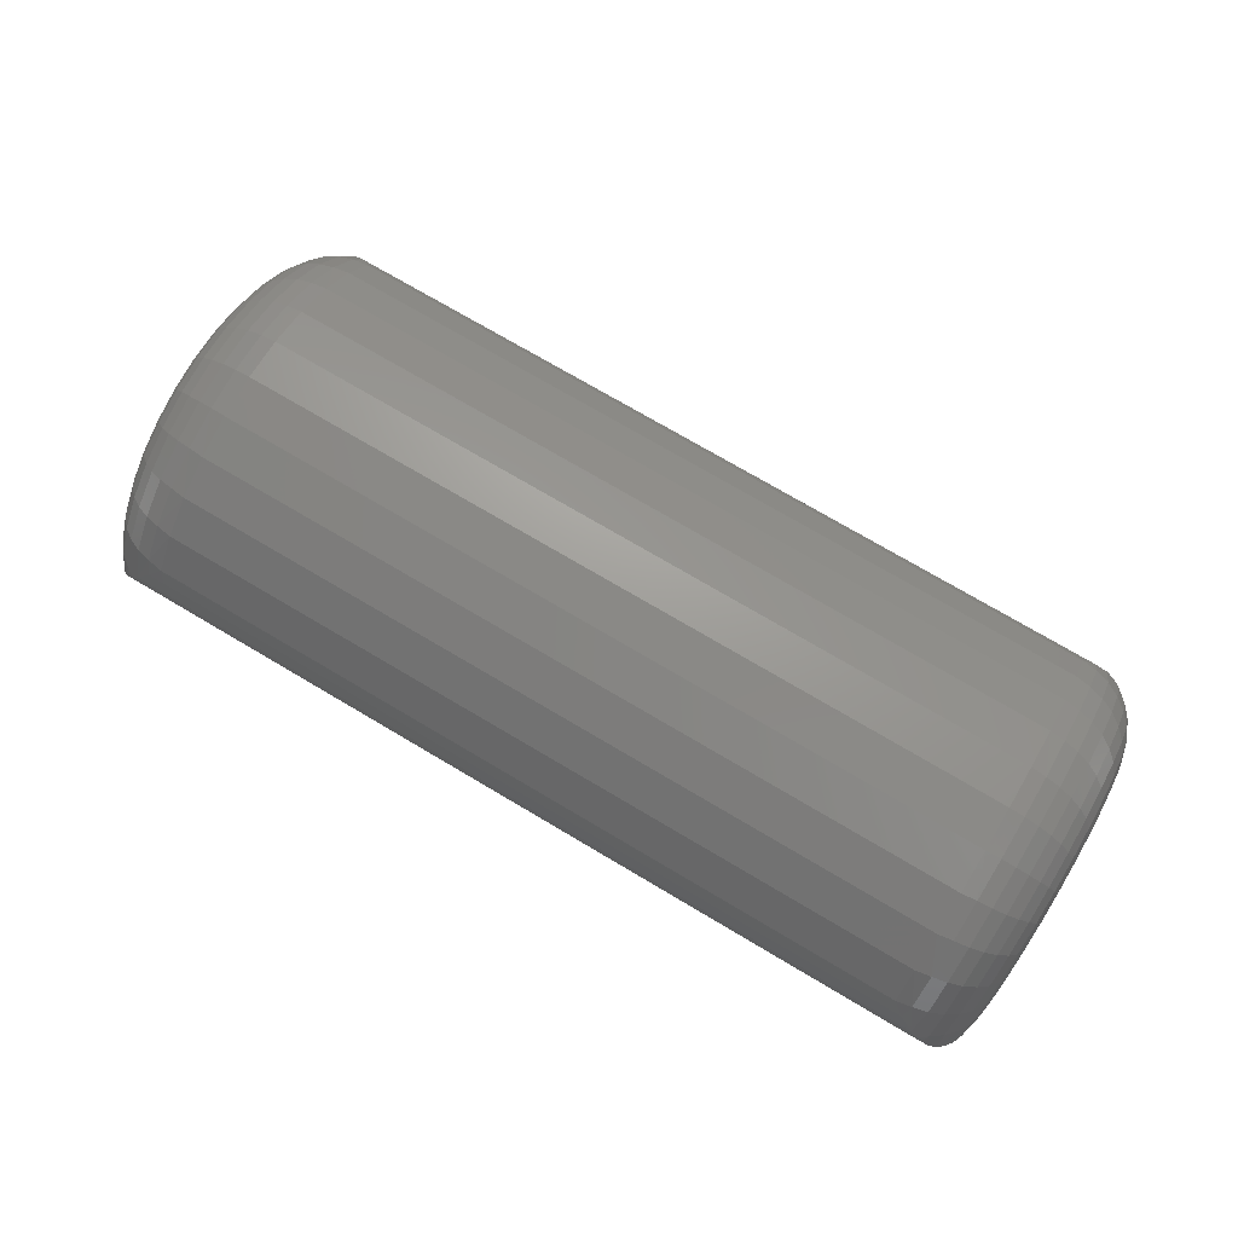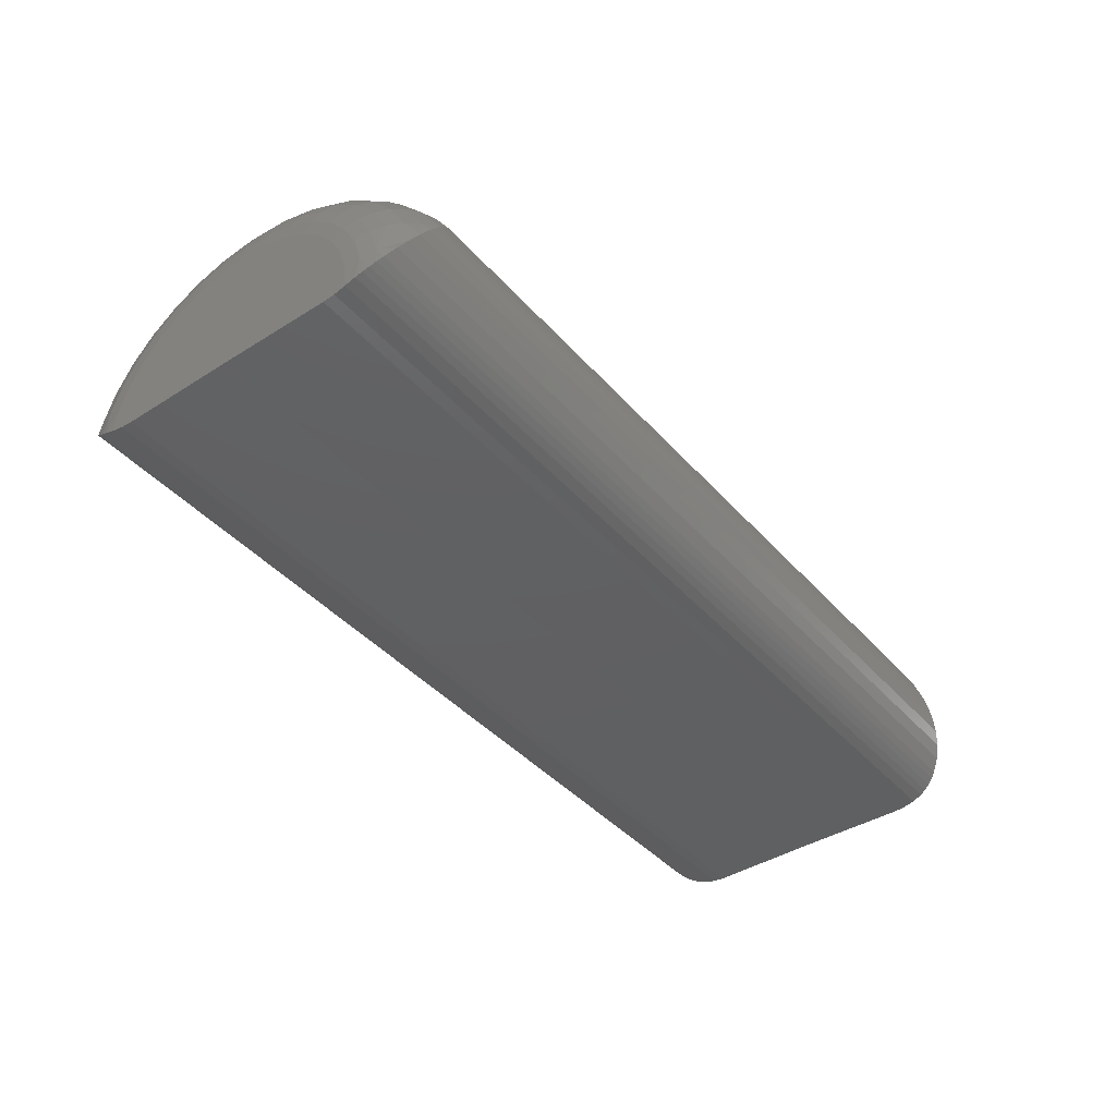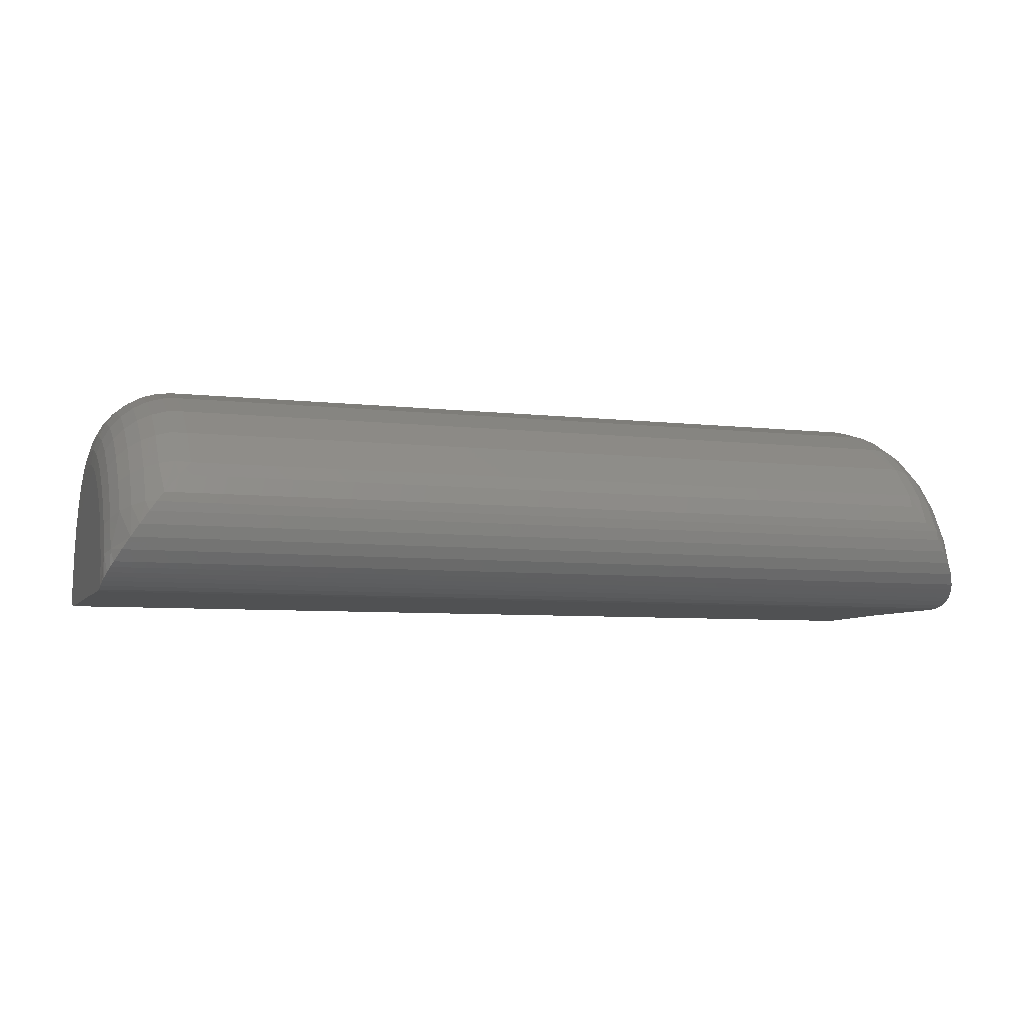
<metadata>
{"format":"stl","ext":"stl","renderer":"f3d","projection":"perspective","resolution":1024,"background":"white","views":[{"elev":74.2,"azim":30.6,"up":"+Z"},{"elev":-41.7,"azim":-52.5,"up":"+Z"},{"elev":-6.5,"azim":160.7,"up":"+Z"}]}
</metadata>
<code>
# stl→obj: 296 verts, 588 faces
v -0.75 -0.1719 0
v 0.75 -0.1719 0
v -0.75 -0.3558 -0.002266
v 0.75 -0.3558 -0.002266
v -0.75 0.01203 0
v 0.75 0.01203 0
v -0.75 -0.1732 0.2224
v -0.75 -0.1304 0.2185
v -0.75 -0.216 0.2179
v -0.75 -0.08913 0.2064
v -0.75 -0.3942 0.003298
v -0.75 -0.3894 0.04604
v -0.75 0.04509 0.04872
v -0.75 0.05041 0.006037
v -0.75 0.03146 0.001518
v -0.75 -0.3752 -0.0009867
v -0.75 -0.2572 0.2054
v -0.75 -0.05094 0.1866
v -0.75 -0.2951 0.1851
v -0.75 -0.01728 0.1598
v -0.75 -0.3284 0.1579
v -0.75 0.0106 0.1271
v -0.75 -0.3559 0.1248
v -0.75 0.03165 0.08958
v -0.75 -0.3765 0.08706
v -0.625 -0.4615 0.1917
v 0.625 -0.4615 0.1917
v -0.625 -0.4187 0.2445
v 0.625 -0.4187 0.2445
v -0.625 -0.3663 0.2878
v 0.625 -0.3663 0.2878
v -0.625 -0.3066 0.3202
v 0.625 -0.3066 0.3202
v -0.625 -0.2416 0.3403
v 0.625 -0.2416 0.3403
v -0.625 -0.174 0.3474
v 0.625 -0.174 0.3474
v -0.625 -0.1063 0.3411
v 0.625 -0.1063 0.3411
v -0.625 -0.04115 0.3218
v 0.625 -0.04115 0.3218
v -0.625 0.01903 0.2902
v 0.625 0.01903 0.2902
v -0.625 0.07189 0.2475
v 0.625 0.07189 0.2475
v -0.625 0.1154 0.1953
v 0.625 0.1154 0.1953
v 0.75 -0.216 0.2179
v 0.75 -0.1304 0.2185
v 0.75 -0.1732 0.2224
v 0.75 -0.08913 0.2064
v 0.75 -0.3942 0.003298
v 0.75 -0.3752 -0.0009867
v 0.75 0.03146 0.001518
v 0.75 0.05041 0.006037
v 0.75 0.04509 0.04872
v 0.75 -0.3894 0.04604
v 0.75 -0.3765 0.08706
v 0.75 0.03165 0.08958
v 0.75 -0.3559 0.1248
v 0.75 0.0106 0.1271
v 0.75 -0.3284 0.1579
v 0.75 -0.01728 0.1598
v 0.75 -0.2951 0.1851
v 0.75 -0.05094 0.1866
v 0.75 -0.2572 0.2054
v 0.7489 0.06668 0.01258
v -0.7489 0.06668 0.01258
v 0.7471 0.07682 0.0181
v -0.7471 0.07682 0.0181
v 0.7444 0.08636 0.0245
v -0.7444 0.08636 0.0245
v 0.7409 0.09533 0.0318
v -0.7409 0.09533 0.0318
v 0.7368 0.1035 0.03981
v -0.7368 0.1035 0.03981
v 0.727 0.1172 0.05737
v -0.727 0.1172 0.05737
v 0.7157 0.127 0.07599
v -0.7157 0.127 0.07599
v 0.7031 0.1335 0.09558
v -0.7031 0.1335 0.09558
v 0.6894 0.1367 0.1156
v -0.6894 0.1367 0.1156
v 0.6786 0.1369 0.1306
v -0.6786 0.1369 0.1306
v 0.6675 0.1354 0.1454
v -0.6675 0.1354 0.1454
v -0.6446 0.1271 0.1737
v 0.6446 0.1271 0.1737
v 0.6494 0.1112 0.1971
v 0.6494 -0.4574 0.1936
v 0.6446 -0.473 0.17
v 0.7289 0.09522 0.1176
v 0.7405 0.09176 0.0592
v 0.6728 0.1054 0.1931
v 0.6944 0.1268 0.1314
v 0.6494 0.06796 0.248
v 0.6494 -0.3042 0.3186
v 0.6494 -0.363 0.2872
v 0.6494 -0.4147 0.245
v 0.6675 -0.4809 0.1416
v 0.6786 -0.4822 0.1268
v 0.6944 -0.4721 0.1278
v 0.7157 -0.4717 0.0723
v 0.727 -0.4616 0.0538
v 0.7405 -0.4362 0.05595
v 0.7289 -0.4404 0.1143
v 0.7368 -0.4477 0.03641
v 0.7409 -0.4395 0.0285
v 0.7476 0.06888 0.05406
v 0.7134 0.1126 0.1252
v 0.7134 -0.4578 0.1217
v 0.7031 -0.4784 0.09181
v 0.6894 -0.4818 0.1118
v 0.7476 -0.4133 0.05109
v 0.7444 -0.4304 0.02131
v 0.7471 -0.4208 0.01503
v 0.7489 -0.4106 0.009635
v 0.6494 -0.1075 0.3389
v 0.6494 -0.04351 0.3202
v 0.6494 0.01573 0.2895
v 0.7476 -0.3989 0.09661
v 0.7476 -0.3761 0.1385
v 0.7405 -0.4205 0.1058
v 0.7405 -0.3955 0.1517
v 0.7289 -0.4134 0.1638
v 0.7134 -0.4291 0.1744
v 0.6944 -0.4419 0.1832
v 0.6728 -0.4515 0.1897
v 0.7476 0.05397 0.0994
v 0.7405 0.07544 0.1088
v 0.7476 0.03061 0.141
v 0.7405 0.04986 0.1544
v 0.7289 0.06759 0.1668
v 0.7134 0.08313 0.1776
v 0.6944 0.09589 0.1865
v 0.7476 -0.0003233 0.1774
v 0.7405 0.01598 0.1942
v 0.7289 0.031 0.2098
v 0.7134 0.04417 0.2234
v 0.6944 0.05498 0.2345
v 0.6728 0.06301 0.2428
v 0.7476 -0.03768 0.2071
v 0.7405 -0.02492 0.2268
v 0.7289 -0.01317 0.2449
v 0.7134 -0.00287 0.2608
v 0.6944 0.005584 0.2738
v 0.6728 0.01187 0.2835
v 0.7476 -0.08005 0.229
v 0.7405 -0.07133 0.2508
v 0.7289 -0.06329 0.2709
v 0.7134 -0.05624 0.2884
v 0.6944 -0.05045 0.3029
v 0.6728 -0.04615 0.3136
v 0.7476 -0.1259 0.2424
v 0.7405 -0.1215 0.2655
v 0.7289 -0.1175 0.2867
v 0.7134 -0.1139 0.3053
v 0.6944 -0.111 0.3206
v 0.6728 -0.1089 0.3319
v 0.7476 -0.1734 0.2467
v 0.7405 -0.1735 0.2702
v 0.7289 -0.1737 0.2918
v 0.7134 -0.1738 0.3108
v 0.6944 -0.1739 0.3263
v 0.6728 -0.174 0.3378
v 0.6494 -0.174 0.345
v 0.7476 -0.2209 0.2418
v 0.7405 -0.2255 0.2648
v 0.7289 -0.2298 0.286
v 0.7134 -0.2336 0.3046
v 0.6944 -0.2367 0.3198
v 0.6728 -0.239 0.3311
v 0.6494 -0.2404 0.3381
v 0.7476 -0.2665 0.2279
v 0.7405 -0.2755 0.2495
v 0.7289 -0.2838 0.2695
v 0.7134 -0.2911 0.287
v 0.6944 -0.297 0.3013
v 0.6728 -0.3015 0.312
v 0.7476 -0.3086 0.2054
v 0.7405 -0.3216 0.2249
v 0.7289 -0.3336 0.2429
v 0.7134 -0.3441 0.2587
v 0.6944 -0.3527 0.2716
v 0.6728 -0.3591 0.2812
v 0.7476 -0.3456 0.1752
v 0.7405 -0.3621 0.1919
v 0.7289 -0.3773 0.2072
v 0.7134 -0.3907 0.2207
v 0.6944 -0.4016 0.2317
v 0.6728 -0.4097 0.2399
v -0.6446 -0.473 0.17
v -0.6675 -0.4809 0.1416
v -0.7489 -0.4106 0.009635
v -0.7471 -0.4208 0.01503
v -0.7444 -0.4304 0.02131
v -0.7409 -0.4395 0.0285
v -0.7368 -0.4477 0.03641
v -0.727 -0.4616 0.0538
v -0.7157 -0.4717 0.0723
v -0.7031 -0.4784 0.09181
v -0.6894 -0.4818 0.1118
v -0.6786 -0.4822 0.1268
v -0.6494 -0.4574 0.1936
v -0.6494 0.1112 0.1971
v -0.7405 0.09176 0.0592
v -0.7289 0.09522 0.1176
v -0.6944 0.1268 0.1314
v -0.6494 0.06796 0.248
v -0.6494 0.01573 0.2895
v -0.6494 -0.04351 0.3202
v -0.6494 -0.4147 0.245
v -0.6944 -0.4721 0.1278
v -0.7405 -0.4362 0.05595
v -0.7289 -0.4404 0.1143
v -0.7476 0.06888 0.05406
v -0.7134 0.1126 0.1252
v -0.7134 -0.4578 0.1217
v -0.7476 -0.4133 0.05109
v -0.7476 0.05397 0.0994
v -0.7476 0.03061 0.141
v -0.7405 0.07544 0.1088
v -0.7405 0.04986 0.1544
v -0.7289 0.06759 0.1668
v -0.7134 0.08313 0.1776
v -0.6944 0.09589 0.1865
v -0.6728 0.1054 0.1931
v -0.6494 -0.2404 0.3381
v -0.6494 -0.3042 0.3186
v -0.6494 -0.363 0.2872
v -0.7476 -0.3761 0.1385
v -0.7476 -0.3989 0.09661
v -0.7405 -0.3955 0.1517
v -0.7405 -0.4205 0.1058
v -0.7289 -0.4134 0.1638
v -0.7134 -0.4291 0.1744
v -0.6944 -0.4419 0.1832
v -0.6728 -0.4515 0.1897
v -0.7476 -0.0003233 0.1774
v -0.7405 0.01598 0.1942
v -0.7289 0.031 0.2098
v -0.7134 0.04417 0.2234
v -0.6944 0.05498 0.2345
v -0.6728 0.06301 0.2428
v -0.7476 -0.03768 0.2071
v -0.7405 -0.02492 0.2268
v -0.7289 -0.01317 0.2449
v -0.7134 -0.00287 0.2608
v -0.6944 0.005584 0.2738
v -0.6728 0.01187 0.2835
v -0.7476 -0.08005 0.229
v -0.7405 -0.07133 0.2508
v -0.7289 -0.06329 0.2709
v -0.7134 -0.05624 0.2884
v -0.6944 -0.05045 0.3029
v -0.6728 -0.04615 0.3136
v -0.7476 -0.1259 0.2424
v -0.7405 -0.1215 0.2655
v -0.7289 -0.1175 0.2867
v -0.7134 -0.1139 0.3053
v -0.6944 -0.111 0.3206
v -0.6728 -0.1089 0.3319
v -0.6494 -0.1075 0.3389
v -0.6494 -0.174 0.345
v -0.6728 -0.174 0.3378
v -0.6944 -0.1739 0.3263
v -0.7134 -0.1738 0.3108
v -0.7289 -0.1737 0.2918
v -0.7405 -0.1735 0.2702
v -0.7476 -0.1734 0.2467
v -0.6728 -0.239 0.3311
v -0.6944 -0.2367 0.3198
v -0.7134 -0.2336 0.3046
v -0.7289 -0.2298 0.286
v -0.7405 -0.2255 0.2648
v -0.7476 -0.2209 0.2418
v -0.6728 -0.3015 0.312
v -0.6944 -0.297 0.3013
v -0.7134 -0.2911 0.287
v -0.7289 -0.2838 0.2695
v -0.7405 -0.2755 0.2495
v -0.7476 -0.2665 0.2279
v -0.6728 -0.3591 0.2812
v -0.6944 -0.3527 0.2716
v -0.7134 -0.3441 0.2587
v -0.7289 -0.3336 0.2429
v -0.7405 -0.3216 0.2249
v -0.7476 -0.3086 0.2054
v -0.6728 -0.4097 0.2399
v -0.6944 -0.4016 0.2317
v -0.7134 -0.3907 0.2207
v -0.7289 -0.3773 0.2072
v -0.7405 -0.3621 0.1919
v -0.7476 -0.3456 0.1752
f 1 2 3
f 3 2 4
f 1 5 2
f 2 5 6
f 7 8 9
f 9 8 10
f 11 12 13
f 11 13 14
f 11 14 15
f 11 15 16
f 1 3 16
f 1 16 15
f 1 15 5
f 9 10 17
f 17 10 18
f 17 18 19
f 19 18 20
f 19 20 21
f 21 20 22
f 21 22 23
f 23 22 24
f 23 24 25
f 25 24 13
f 25 13 12
f 26 27 28
f 28 27 29
f 28 29 30
f 30 29 31
f 30 31 32
f 32 31 33
f 32 33 34
f 34 33 35
f 34 35 36
f 36 35 37
f 36 37 38
f 38 37 39
f 38 39 40
f 40 39 41
f 40 41 42
f 42 41 43
f 42 43 44
f 44 43 45
f 44 45 46
f 46 45 47
f 48 49 50
f 51 49 48
f 52 53 54
f 52 54 55
f 52 55 56
f 52 56 57
f 2 6 54
f 2 54 53
f 2 53 4
f 57 56 58
f 58 56 59
f 58 59 60
f 60 59 61
f 60 61 62
f 62 61 63
f 62 63 64
f 64 63 65
f 64 65 66
f 66 65 51
f 66 51 48
f 6 5 54
f 54 5 15
f 54 15 55
f 55 15 14
f 55 14 67
f 67 14 68
f 67 68 69
f 69 68 70
f 69 70 71
f 71 70 72
f 71 72 73
f 73 72 74
f 73 74 75
f 75 74 76
f 75 76 77
f 77 76 78
f 77 78 79
f 79 78 80
f 79 80 81
f 81 80 82
f 81 82 83
f 83 82 84
f 83 84 85
f 85 84 86
f 85 86 87
f 87 86 88
f 87 88 89
f 46 47 89
f 89 47 90
f 89 90 87
f 47 91 90
f 47 45 91
f 27 92 29
f 27 93 92
f 79 94 95
f 79 95 77
f 87 96 97
f 87 97 85
f 43 98 45
f 33 99 35
f 31 100 33
f 29 101 31
f 102 103 104
f 105 106 107
f 107 108 105
f 109 110 107
f 107 106 109
f 111 69 71
f 111 71 73
f 111 73 95
f 95 73 75
f 95 75 77
f 94 79 112
f 112 79 81
f 112 81 97
f 81 83 97
f 85 97 83
f 96 87 91
f 87 90 91
f 102 92 93
f 108 113 105
f 114 105 113
f 113 104 114
f 114 104 115
f 104 103 115
f 116 107 110
f 116 110 117
f 116 117 118
f 116 118 119
f 116 119 52
f 116 52 57
f 39 120 41
f 41 120 121
f 41 121 43
f 43 121 122
f 43 122 98
f 58 60 123
f 123 60 124
f 123 124 125
f 125 124 126
f 125 126 108
f 108 126 127
f 108 127 113
f 113 127 128
f 113 128 104
f 104 128 129
f 104 129 102
f 102 129 130
f 102 130 92
f 56 55 111
f 111 55 67
f 111 67 69
f 59 56 131
f 131 56 111
f 131 111 132
f 132 111 95
f 132 95 94
f 61 59 133
f 133 59 131
f 133 131 134
f 134 131 132
f 134 132 135
f 135 132 94
f 135 94 136
f 136 94 112
f 136 112 137
f 137 112 97
f 137 97 96
f 63 61 138
f 138 61 133
f 138 133 139
f 139 133 134
f 139 134 140
f 140 134 135
f 140 135 141
f 141 135 136
f 141 136 142
f 142 136 137
f 142 137 143
f 143 137 96
f 143 96 98
f 98 96 91
f 98 91 45
f 65 63 144
f 144 63 138
f 144 138 145
f 145 138 139
f 145 139 146
f 146 139 140
f 146 140 147
f 147 140 141
f 147 141 148
f 148 141 142
f 148 142 149
f 149 142 143
f 149 143 122
f 122 143 98
f 51 65 150
f 150 65 144
f 150 144 151
f 151 144 145
f 151 145 152
f 152 145 146
f 152 146 153
f 153 146 147
f 153 147 154
f 154 147 148
f 154 148 155
f 155 148 149
f 155 149 121
f 121 149 122
f 49 51 156
f 156 51 150
f 156 150 157
f 157 150 151
f 157 151 158
f 158 151 152
f 158 152 159
f 159 152 153
f 159 153 160
f 160 153 154
f 160 154 161
f 161 154 155
f 161 155 120
f 120 155 121
f 50 49 162
f 162 49 156
f 162 156 163
f 163 156 157
f 163 157 164
f 164 157 158
f 164 158 165
f 165 158 159
f 165 159 166
f 166 159 160
f 166 160 167
f 167 160 161
f 167 161 168
f 168 161 120
f 168 120 37
f 37 120 39
f 48 50 169
f 169 50 162
f 169 162 170
f 170 162 163
f 170 163 171
f 171 163 164
f 171 164 172
f 172 164 165
f 172 165 173
f 173 165 166
f 173 166 174
f 174 166 167
f 174 167 175
f 175 167 168
f 175 168 35
f 35 168 37
f 66 48 176
f 176 48 169
f 176 169 177
f 177 169 170
f 177 170 178
f 178 170 171
f 178 171 179
f 179 171 172
f 179 172 180
f 180 172 173
f 180 173 181
f 181 173 174
f 181 174 99
f 99 174 175
f 99 175 35
f 64 66 182
f 182 66 176
f 182 176 183
f 183 176 177
f 183 177 184
f 184 177 178
f 184 178 185
f 185 178 179
f 185 179 186
f 186 179 180
f 186 180 187
f 187 180 181
f 187 181 100
f 100 181 99
f 100 99 33
f 62 64 188
f 188 64 182
f 188 182 189
f 189 182 183
f 189 183 190
f 190 183 184
f 190 184 191
f 191 184 185
f 191 185 192
f 192 185 186
f 192 186 193
f 193 186 187
f 193 187 101
f 101 187 100
f 101 100 31
f 60 62 124
f 124 62 188
f 124 188 126
f 126 188 189
f 126 189 127
f 127 189 190
f 127 190 128
f 128 190 191
f 128 191 129
f 129 191 192
f 129 192 130
f 130 192 193
f 130 193 92
f 92 193 101
f 92 101 29
f 57 58 116
f 116 58 123
f 116 123 107
f 107 123 125
f 107 125 108
f 27 26 93
f 93 26 194
f 93 194 195
f 3 4 16
f 16 4 53
f 16 53 11
f 11 53 52
f 11 52 196
f 196 52 119
f 196 119 197
f 197 119 118
f 197 118 198
f 198 118 117
f 198 117 199
f 199 117 110
f 199 110 200
f 200 110 109
f 200 109 201
f 201 109 106
f 201 106 202
f 202 106 105
f 202 105 203
f 203 105 114
f 203 114 204
f 204 114 115
f 204 115 205
f 205 115 103
f 205 103 195
f 195 103 102
f 195 102 93
f 26 206 194
f 26 28 206
f 46 207 44
f 46 89 207
f 208 209 80
f 80 78 208
f 88 86 210
f 211 42 44
f 212 40 42
f 213 38 40
f 214 28 30
f 215 205 195
f 216 201 202
f 216 202 217
f 200 201 216
f 200 216 199
f 208 78 76
f 76 74 208
f 218 208 74
f 218 74 72
f 218 72 70
f 210 86 84
f 210 84 82
f 210 82 219
f 82 80 219
f 209 219 80
f 207 89 88
f 195 194 206
f 215 204 205
f 203 204 215
f 215 220 203
f 203 220 202
f 202 220 217
f 221 12 11
f 221 11 196
f 221 196 197
f 221 197 198
f 221 198 199
f 221 199 216
f 24 22 222
f 222 22 223
f 222 223 224
f 224 223 225
f 224 225 209
f 209 225 226
f 209 226 219
f 219 226 227
f 219 227 210
f 210 227 228
f 210 228 88
f 88 228 229
f 88 229 207
f 34 230 32
f 32 230 231
f 32 231 30
f 30 231 232
f 30 232 214
f 23 25 233
f 233 25 234
f 233 234 235
f 235 234 236
f 235 236 237
f 237 236 217
f 237 217 238
f 238 217 220
f 238 220 239
f 239 220 215
f 239 215 240
f 240 215 195
f 240 195 206
f 14 13 68
f 68 13 218
f 68 218 70
f 13 24 218
f 218 24 222
f 218 222 208
f 208 222 224
f 208 224 209
f 22 20 223
f 223 20 241
f 223 241 225
f 225 241 242
f 225 242 226
f 226 242 243
f 226 243 227
f 227 243 244
f 227 244 228
f 228 244 245
f 228 245 229
f 229 245 246
f 229 246 207
f 207 246 211
f 207 211 44
f 20 18 241
f 241 18 247
f 241 247 242
f 242 247 248
f 242 248 243
f 243 248 249
f 243 249 244
f 244 249 250
f 244 250 245
f 245 250 251
f 245 251 246
f 246 251 252
f 246 252 211
f 211 252 212
f 211 212 42
f 18 10 247
f 247 10 253
f 247 253 248
f 248 253 254
f 248 254 249
f 249 254 255
f 249 255 250
f 250 255 256
f 250 256 251
f 251 256 257
f 251 257 252
f 252 257 258
f 252 258 212
f 212 258 213
f 212 213 40
f 10 8 253
f 253 8 259
f 253 259 254
f 254 259 260
f 254 260 255
f 255 260 261
f 255 261 256
f 256 261 262
f 256 262 257
f 257 262 263
f 257 263 258
f 258 263 264
f 258 264 213
f 213 264 265
f 213 265 38
f 36 38 266
f 266 38 265
f 266 265 267
f 267 265 264
f 267 264 268
f 268 264 263
f 268 263 269
f 269 263 262
f 269 262 270
f 270 262 261
f 270 261 271
f 271 261 260
f 271 260 272
f 272 260 259
f 272 259 7
f 7 259 8
f 34 36 230
f 230 36 266
f 230 266 273
f 273 266 267
f 273 267 274
f 274 267 268
f 274 268 275
f 275 268 269
f 275 269 276
f 276 269 270
f 276 270 277
f 277 270 271
f 277 271 278
f 278 271 272
f 278 272 9
f 9 272 7
f 231 230 279
f 279 230 273
f 279 273 280
f 280 273 274
f 280 274 281
f 281 274 275
f 281 275 282
f 282 275 276
f 282 276 283
f 283 276 277
f 283 277 284
f 284 277 278
f 284 278 17
f 17 278 9
f 232 231 285
f 285 231 279
f 285 279 286
f 286 279 280
f 286 280 287
f 287 280 281
f 287 281 288
f 288 281 282
f 288 282 289
f 289 282 283
f 289 283 290
f 290 283 284
f 290 284 19
f 19 284 17
f 214 232 291
f 291 232 285
f 291 285 292
f 292 285 286
f 292 286 293
f 293 286 287
f 293 287 294
f 294 287 288
f 294 288 295
f 295 288 289
f 295 289 296
f 296 289 290
f 296 290 21
f 21 290 19
f 21 23 296
f 296 23 233
f 296 233 295
f 295 233 235
f 295 235 294
f 294 235 237
f 294 237 293
f 293 237 238
f 293 238 292
f 292 238 239
f 292 239 291
f 291 239 240
f 291 240 214
f 214 240 206
f 214 206 28
f 25 12 234
f 234 12 221
f 234 221 236
f 236 221 216
f 236 216 217

</code>
